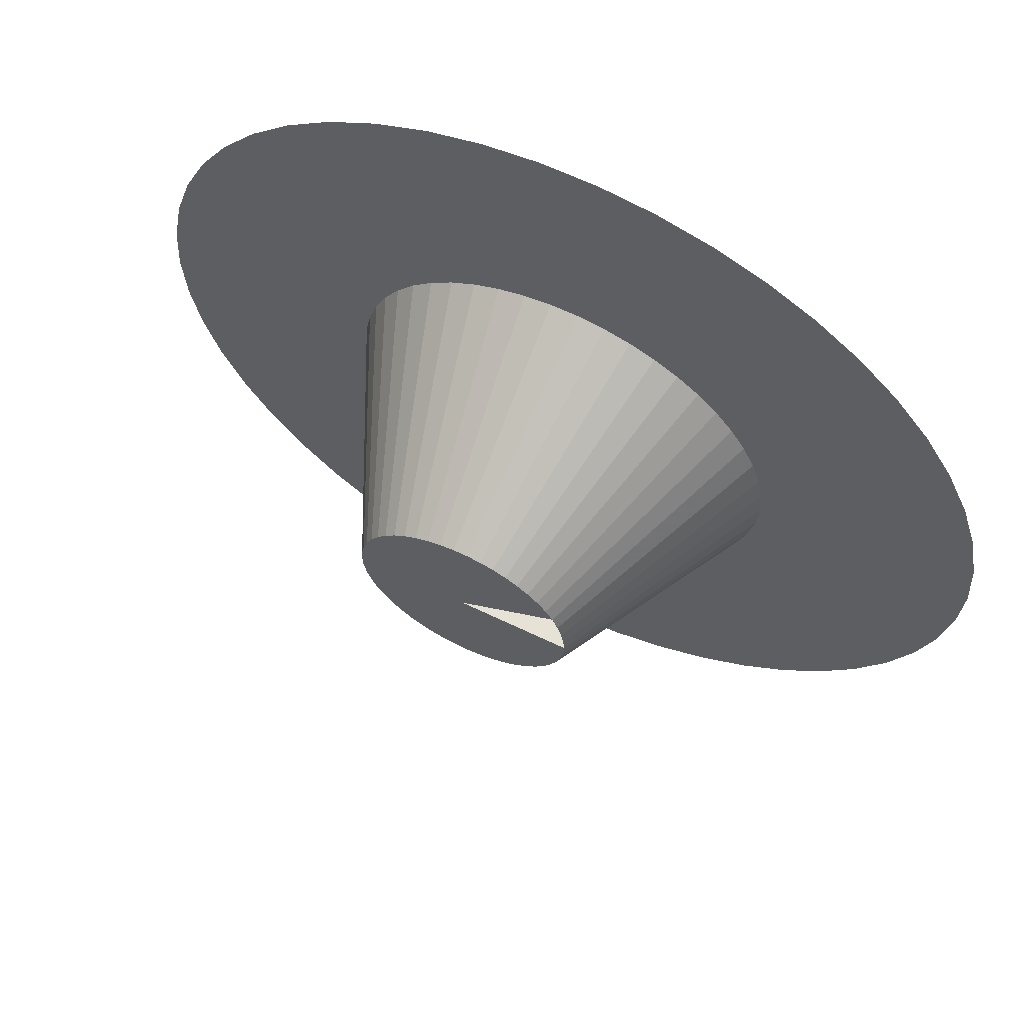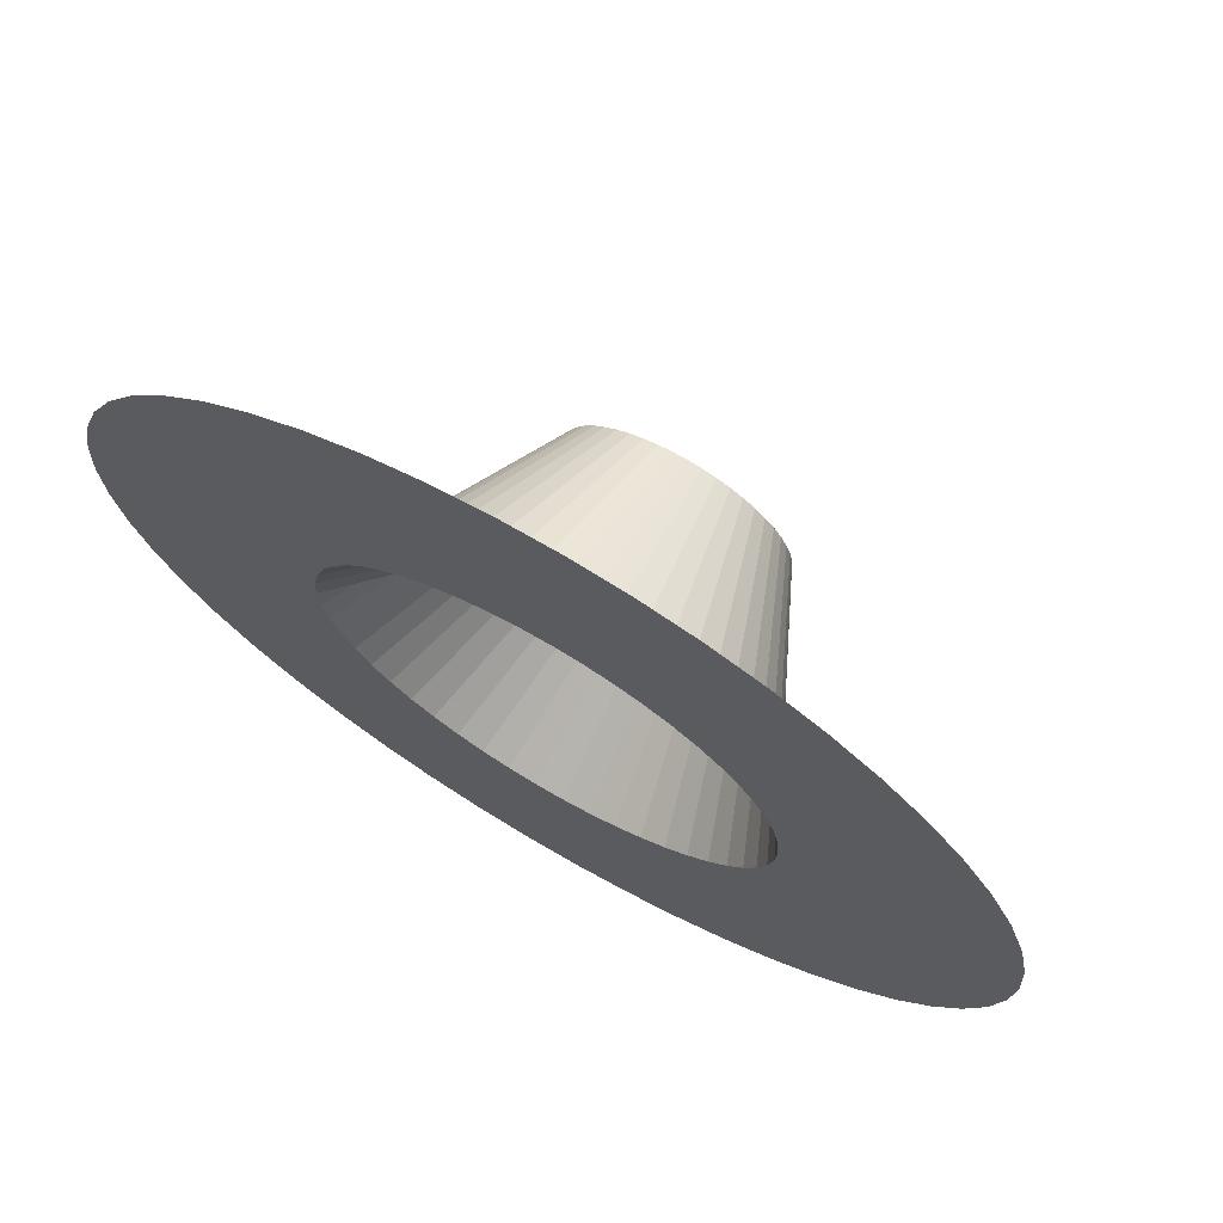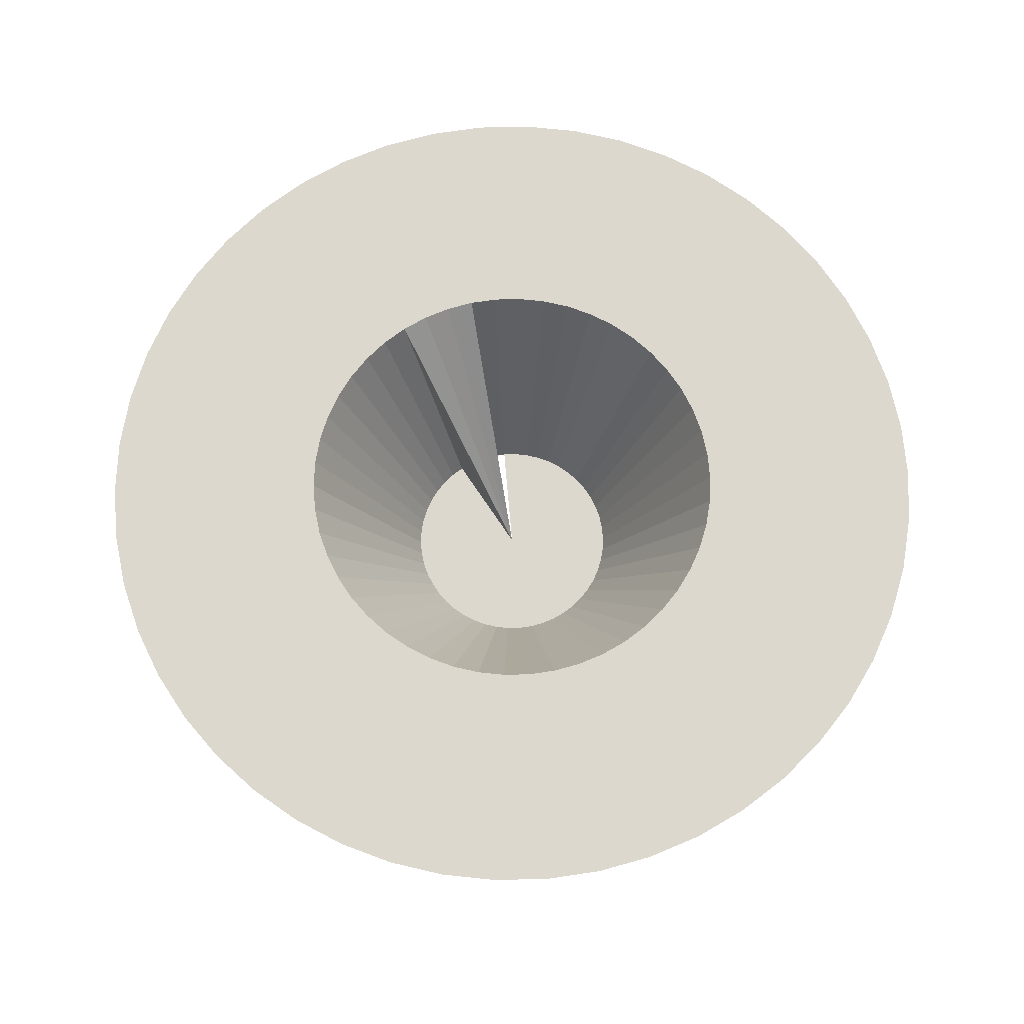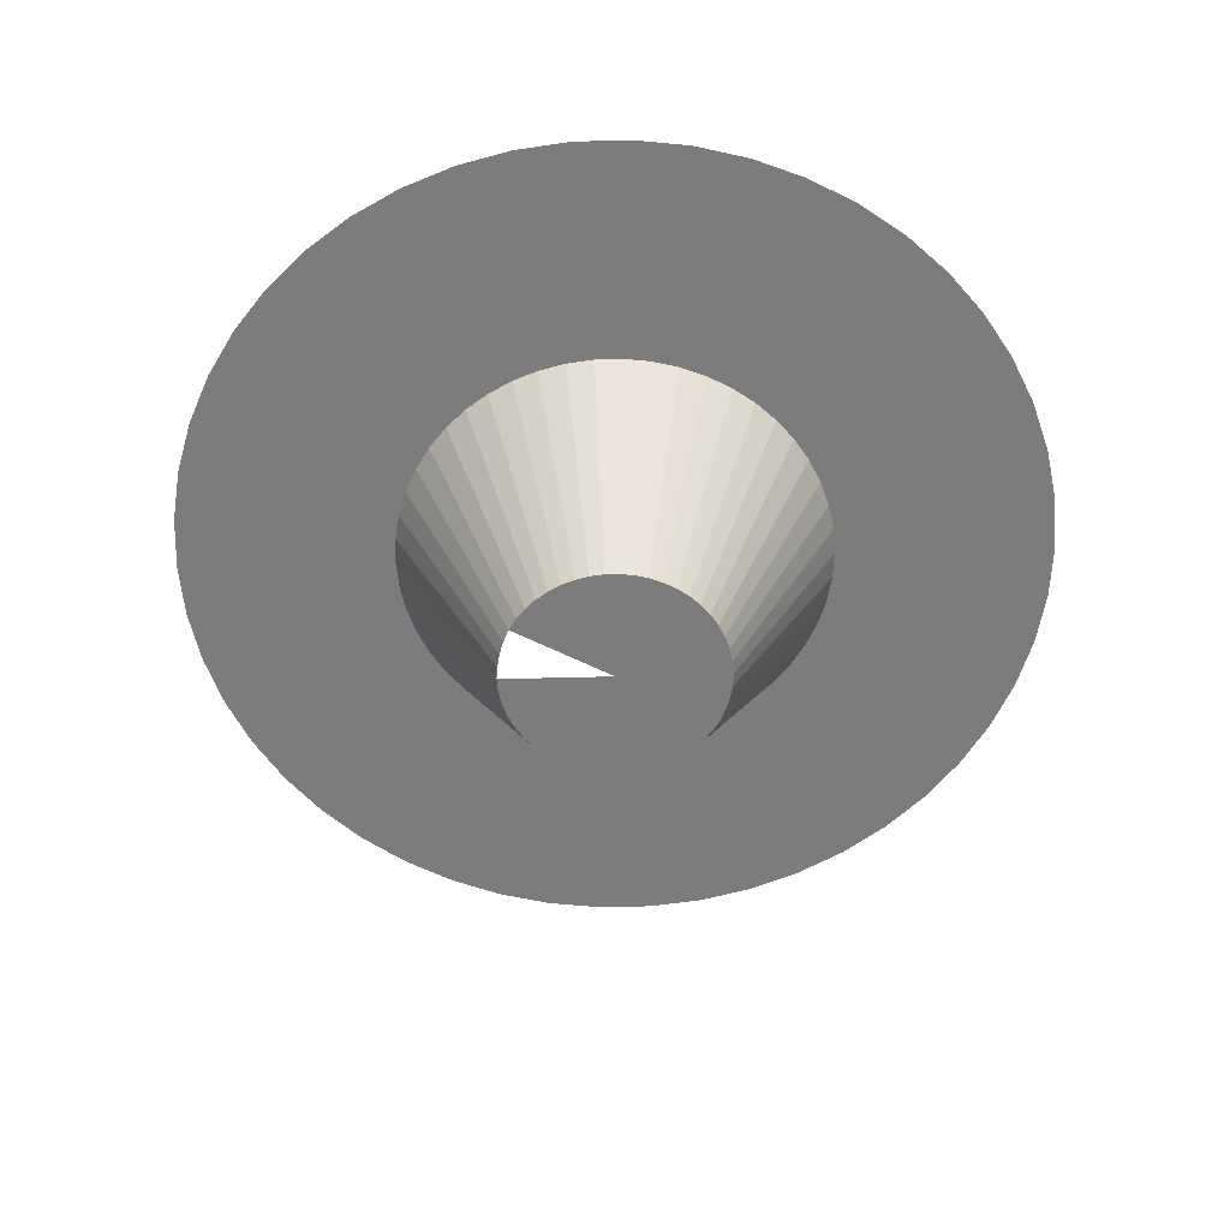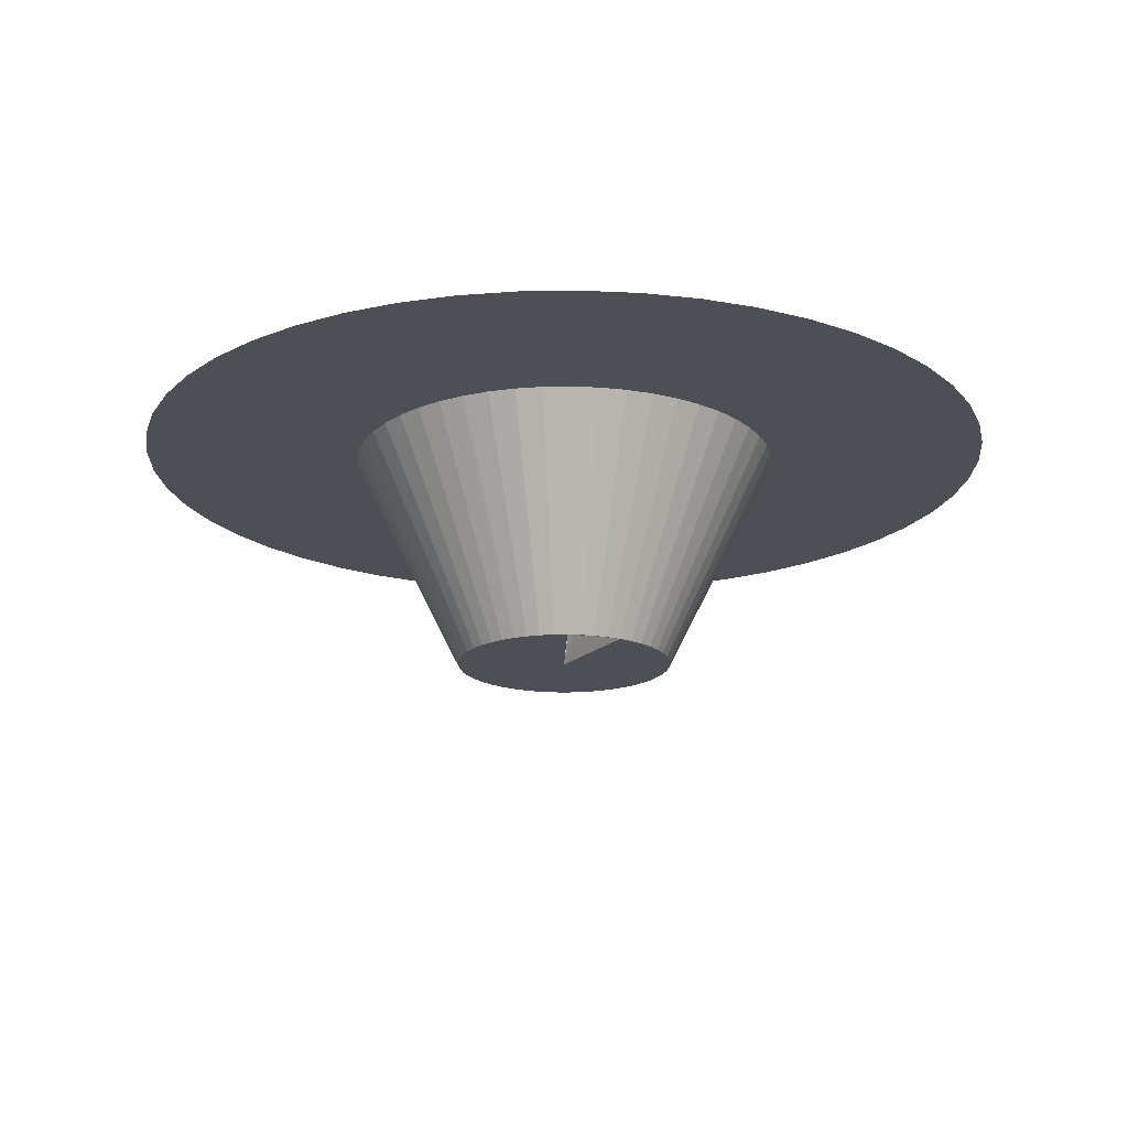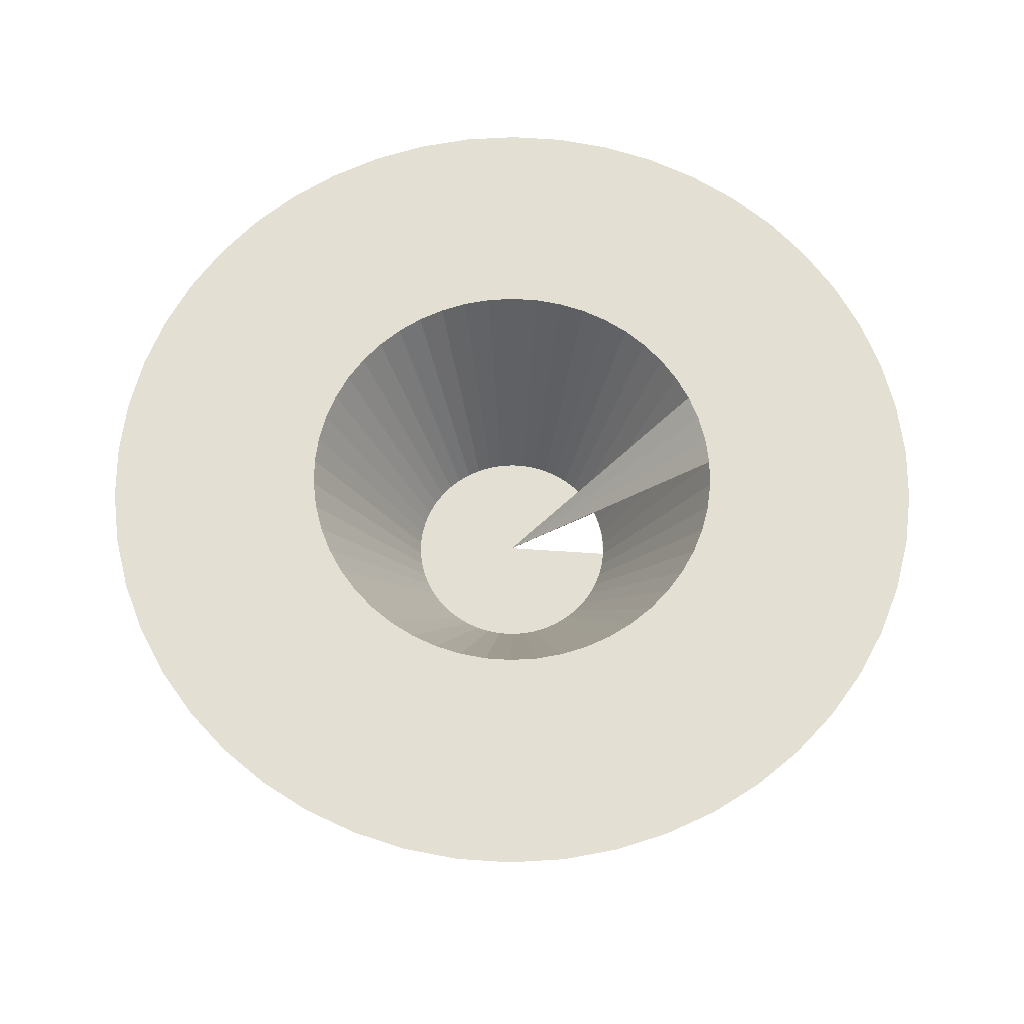
<metadata>
{"format":"obj","ext":"obj","renderer":"f3d","projection":"perspective","resolution":1024,"background":"white","views":[{"elev":63.1,"azim":26.1,"up":"+Z"},{"elev":71.3,"azim":-149.7,"up":"+Z"},{"elev":72.1,"azim":-123.7,"up":"+Y"},{"elev":-58.8,"azim":152.7,"up":"+Y"},{"elev":-18.3,"azim":59.4,"up":"+Y"},{"elev":66.6,"azim":-25.0,"up":"+Y"}]}
</metadata>
<code>
v 0 5 10 1
v 0 15 10 1
v 5 10 10 1
v 10 10 10 1
v 4.961 10 10.63 1
v 9.921 10 11.25 1
v 4.843 10 11.24 1
v 9.686 10 12.49 1
v 4.649 10 11.84 1
v 9.298 10 13.68 1
v 4.382 10 12.41 1
v 8.763 10 14.82 1
v 4.045 10 12.94 1
v 8.09 10 15.88 1
v 3.645 10 13.42 1
v 7.29 10 16.85 1
v 3.187 10 13.85 1
v 6.374 10 17.71 1
v 2.679 10 14.22 1
v 5.358 10 18.44 1
v 2.129 10 14.52 1
v 4.258 10 19.05 1
v 1.545 10 14.76 1
v 3.09 10 19.51 1
v 0.9369 10 14.91 1
v 1.874 10 19.82 1
v 0.314 10 14.99 1
v 0.6279 10 19.98 1
v -0.314 10 14.99 1
v -0.6279 10 19.98 1
v -0.9369 10 14.91 1
v -1.874 10 19.82 1
v -1.545 10 14.76 1
v -3.09 10 19.51 1
v -2.129 10 14.52 1
v -4.258 10 19.05 1
v -2.679 10 14.22 1
v -5.358 10 18.44 1
v -3.187 10 13.85 1
v -6.374 10 17.71 1
v -3.645 10 13.42 1
v -7.29 10 16.85 1
v -4.045 10 12.94 1
v -8.09 10 15.88 1
v -4.382 10 12.41 1
v -8.763 10 14.82 1
v -4.649 10 11.84 1
v -9.298 10 13.68 1
v -4.843 10 11.24 1
v -9.686 10 12.49 1
v -4.961 10 10.63 1
v -9.921 10 11.25 1
v -5 10 10 1
v -10 10 10 1
v -4.961 10 9.373 1
v -9.921 10 8.747 1
v -4.843 10 8.757 1
v -9.686 10 7.513 1
v -4.649 10 8.159 1
v -9.298 10 6.319 1
v -4.382 10 7.591 1
v -8.763 10 5.182 1
v -4.045 10 7.061 1
v -8.09 10 4.122 1
v -3.645 10 6.577 1
v -7.29 10 3.155 1
v -3.187 10 6.147 1
v -6.374 10 2.295 1
v -2.679 10 5.778 1
v -5.358 10 1.557 1
v -2.129 10 5.476 1
v -4.258 10 0.9517 1
v -1.545 10 5.245 1
v -3.09 10 0.4894 1
v -0.9369 10 5.089 1
v -1.874 10 0.1771 1
v -0.314 10 5.01 1
v -0.6279 10 0.01973 1
v 0.314 10 5.01 1
v 0.6279 10 0.01973 1
v 0.9369 10 5.089 1
v 1.874 10 0.1771 1
v 1.545 10 5.245 1
v 3.09 10 0.4894 1
v 2.129 10 5.476 1
v 4.258 10 0.9517 1
v 2.679 10 5.778 1
v 5.358 10 1.557 1
v 3.187 10 6.147 1
v 6.374 10 2.295 1
v 3.645 10 6.577 1
v 7.29 10 3.155 1
v 4.045 10 7.061 1
v 8.09 10 4.122 1
v 4.382 10 7.591 1
v 8.763 10 5.182 1
v 4.649 10 8.159 1
v 9.298 10 6.319 1
v 4.843 10 8.757 1
v 9.686 10 7.513 1
v 4.961 10 9.373 1
v 9.921 10 8.747 1
v 5 10 10 1
v 10 10 10 1
v 2.5 5 10 1
v 5 10 10 1
v 2.48 5 10.31 1
v 4.961 10 10.63 1
v 2.421 5 10.62 1
v 4.843 10 11.24 1
v 2.324 5 10.92 1
v 4.649 10 11.84 1
v 2.191 5 11.2 1
v 4.382 10 12.41 1
v 2.023 5 11.47 1
v 4.045 10 12.94 1
v 1.822 5 11.71 1
v 3.645 10 13.42 1
v 1.594 5 11.93 1
v 3.187 10 13.85 1
v 1.34 5 12.11 1
v 2.679 10 14.22 1
v 1.064 5 12.26 1
v 2.129 10 14.52 1
v 0.7725 5 12.38 1
v 1.545 10 14.76 1
v 0.4685 5 12.46 1
v 0.9369 10 14.91 1
v 0.157 5 12.5 1
v 0.314 10 14.99 1
v -0.157 5 12.5 1
v -0.314 10 14.99 1
v -0.4685 5 12.46 1
v -0.9369 10 14.91 1
v -0.7725 5 12.38 1
v -1.545 10 14.76 1
v -1.064 5 12.26 1
v -2.129 10 14.52 1
v -1.34 5 12.11 1
v -2.679 10 14.22 1
v -1.594 5 11.93 1
v -3.187 10 13.85 1
v -1.822 5 11.71 1
v -3.645 10 13.42 1
v -2.023 5 11.47 1
v -4.045 10 12.94 1
v -2.191 5 11.2 1
v -4.382 10 12.41 1
v -2.324 5 10.92 1
v -4.649 10 11.84 1
v -2.421 5 10.62 1
v -4.843 10 11.24 1
v -2.48 5 10.31 1
v -4.961 10 10.63 1
v -2.5 5 10 1
v -5 10 10 1
v -2.48 5 9.687 1
v -4.961 10 9.373 1
v -2.421 5 9.378 1
v -4.843 10 8.757 1
v -2.324 5 9.08 1
v -4.649 10 8.159 1
v -2.191 5 8.796 1
v -4.382 10 7.591 1
v -2.023 5 8.531 1
v -4.045 10 7.061 1
v -1.822 5 8.289 1
v -3.645 10 6.577 1
v -1.594 5 8.074 1
v -3.187 10 6.147 1
v -1.34 5 7.889 1
v -2.679 10 5.778 1
v -1.064 5 7.738 1
v -2.129 10 5.476 1
v -0.7725 5 7.622 1
v -1.545 10 5.245 1
v -0.4685 5 7.544 1
v -0.9369 10 5.089 1
v -0.157 5 7.505 1
v -0.314 10 5.01 1
v 0.157 5 7.505 1
v 0.314 10 5.01 1
v 0.4685 5 7.544 1
v 0.9369 10 5.089 1
v 0.7725 5 7.622 1
v 1.545 10 5.245 1
v 1.064 5 7.738 1
v 2.129 10 5.476 1
v 1.34 5 7.889 1
v 2.679 10 5.778 1
v 1.594 5 8.074 1
v 3.187 10 6.147 1
v 1.822 5 8.289 1
v 3.645 10 6.577 1
v 2.023 5 8.531 1
v 4.045 10 7.061 1
v 2.191 5 8.796 1
v 4.382 10 7.591 1
v 2.324 5 9.08 1
v 4.649 10 8.159 1
v 2.421 5 9.378 1
v 4.843 10 8.757 1
v 2.48 5 9.687 1
v 4.961 10 9.373 1
v 2.5 5 10 1
v 5 10 10 1
v 2.5 5 10 1
v 2.48 5 10.31 1
v 2.421 5 10.62 1
v 2.324 5 10.92 1
v 2.191 5 11.2 1
v 2.023 5 11.47 1
v 1.822 5 11.71 1
v 1.594 5 11.93 1
v 1.34 5 12.11 1
v 1.064 5 12.26 1
v 0.7725 5 12.38 1
v 0.4685 5 12.46 1
v 0.157 5 12.5 1
v -0.157 5 12.5 1
v -0.4685 5 12.46 1
v -0.7725 5 12.38 1
v -1.064 5 12.26 1
v -1.34 5 12.11 1
v -1.594 5 11.93 1
v -1.822 5 11.71 1
v -2.023 5 11.47 1
v -2.191 5 11.2 1
v -2.324 5 10.92 1
v -2.421 5 10.62 1
v -2.48 5 10.31 1
v -2.5 5 10 1
v -2.48 5 9.687 1
v -2.421 5 9.378 1
v -2.324 5 9.08 1
v -2.191 5 8.796 1
v -2.023 5 8.531 1
v -1.822 5 8.289 1
v -1.594 5 8.074 1
v -1.34 5 7.889 1
v -1.064 5 7.738 1
v -0.7725 5 7.622 1
v -0.4685 5 7.544 1
v -0.157 5 7.505 1
v 0.157 5 7.505 1
v 0.4685 5 7.544 1
v 0.7725 5 7.622 1
v 1.064 5 7.738 1
v 1.34 5 7.889 1
v 1.594 5 8.074 1
v 1.822 5 8.289 1
v 2.023 5 8.531 1
v 2.191 5 8.796 1
v 2.324 5 9.08 1
v 2.421 5 9.378 1
v 2.48 5 9.687 1
v 2.5 5 10 1
v 5 10 10 1
v 4.961 10 10.63 1
v 4.843 10 11.24 1
v 4.649 10 11.84 1
v 4.382 10 12.41 1
v 4.045 10 12.94 1
v 3.645 10 13.42 1
v 3.187 10 13.85 1
v 2.679 10 14.22 1
v 2.129 10 14.52 1
v 1.545 10 14.76 1
v 0.9369 10 14.91 1
v 0.314 10 14.99 1
v -0.314 10 14.99 1
v -0.9369 10 14.91 1
v -1.545 10 14.76 1
v -2.129 10 14.52 1
v -2.679 10 14.22 1
v -3.187 10 13.85 1
v -3.645 10 13.42 1
v -4.045 10 12.94 1
v -4.382 10 12.41 1
v -4.649 10 11.84 1
v -4.843 10 11.24 1
v -4.961 10 10.63 1
v -5 10 10 1
v -4.961 10 9.373 1
v -4.843 10 8.757 1
v -4.649 10 8.159 1
v -4.382 10 7.591 1
v -4.045 10 7.061 1
v -3.645 10 6.577 1
v -3.187 10 6.147 1
v -2.679 10 5.778 1
v -2.129 10 5.476 1
v -1.545 10 5.245 1
v -0.9369 10 5.089 1
v -0.314 10 5.01 1
v 0.314 10 5.01 1
v 0.9369 10 5.089 1
v 1.545 10 5.245 1
v 2.129 10 5.476 1
v 2.679 10 5.778 1
v 3.187 10 6.147 1
v 3.645 10 6.577 1
v 4.045 10 7.061 1
v 4.382 10 7.591 1
v 4.649 10 8.159 1
v 4.843 10 8.757 1
v 4.961 10 9.373 1
v 5 10 10 1
f 3 4 5
f 4 5 6
f 5 6 7
f 6 7 8
f 7 8 9
f 8 9 10
f 9 10 11
f 10 11 12
f 11 12 13
f 12 13 14
f 13 14 15
f 14 15 16
f 15 16 17
f 16 17 18
f 17 18 19
f 18 19 20
f 19 20 21
f 20 21 22
f 21 22 23
f 22 23 24
f 23 24 25
f 24 25 26
f 25 26 27
f 26 27 28
f 27 28 29
f 28 29 30
f 29 30 31
f 30 31 32
f 31 32 33
f 32 33 34
f 33 34 35
f 34 35 36
f 35 36 37
f 36 37 38
f 37 38 39
f 38 39 40
f 39 40 41
f 40 41 42
f 41 42 43
f 42 43 44
f 43 44 45
f 44 45 46
f 45 46 47
f 46 47 48
f 47 48 49
f 48 49 50
f 49 50 51
f 50 51 52
f 51 52 53
f 52 53 54
f 53 54 55
f 54 55 56
f 55 56 57
f 56 57 58
f 57 58 59
f 58 59 60
f 59 60 61
f 60 61 62
f 61 62 63
f 62 63 64
f 63 64 65
f 64 65 66
f 65 66 67
f 66 67 68
f 67 68 69
f 68 69 70
f 69 70 71
f 70 71 72
f 71 72 73
f 72 73 74
f 73 74 75
f 74 75 76
f 75 76 77
f 76 77 78
f 77 78 79
f 78 79 80
f 79 80 81
f 80 81 82
f 81 82 83
f 82 83 84
f 83 84 85
f 84 85 86
f 85 86 87
f 86 87 88
f 87 88 89
f 88 89 90
f 89 90 91
f 90 91 92
f 91 92 93
f 92 93 94
f 93 94 95
f 94 95 96
f 95 96 97
f 96 97 98
f 97 98 99
f 98 99 100
f 99 100 101
f 100 101 102
f 101 102 103
f 102 103 104
f 105 106 107
f 106 107 108
f 107 108 109
f 108 109 110
f 109 110 111
f 110 111 112
f 111 112 113
f 112 113 114
f 113 114 115
f 114 115 116
f 115 116 117
f 116 117 118
f 117 118 119
f 118 119 120
f 119 120 121
f 120 121 122
f 121 122 123
f 122 123 124
f 123 124 125
f 124 125 126
f 125 126 127
f 126 127 128
f 127 128 129
f 128 129 130
f 129 130 131
f 130 131 132
f 131 132 133
f 132 133 134
f 133 134 135
f 134 135 136
f 135 136 137
f 136 137 138
f 137 138 139
f 138 139 140
f 139 140 141
f 140 141 142
f 141 142 143
f 142 143 144
f 143 144 145
f 144 145 146
f 145 146 147
f 146 147 148
f 147 148 149
f 148 149 150
f 149 150 151
f 150 151 152
f 151 152 153
f 152 153 154
f 153 154 155
f 154 155 156
f 155 156 157
f 156 157 158
f 157 158 159
f 158 159 160
f 159 160 161
f 160 161 162
f 161 162 163
f 162 163 164
f 163 164 165
f 164 165 166
f 165 166 167
f 166 167 168
f 167 168 169
f 168 169 170
f 169 170 171
f 170 171 172
f 171 172 173
f 172 173 174
f 173 174 175
f 174 175 176
f 175 176 177
f 176 177 178
f 177 178 179
f 178 179 180
f 179 180 181
f 180 181 182
f 181 182 183
f 182 183 184
f 183 184 185
f 184 185 186
f 185 186 187
f 186 187 188
f 187 188 189
f 188 189 190
f 189 190 191
f 190 191 192
f 191 192 193
f 192 193 194
f 193 194 195
f 194 195 196
f 195 196 197
f 196 197 198
f 197 198 199
f 198 199 200
f 199 200 201
f 200 201 202
f 201 202 203
f 202 203 204
f 203 204 205
f 204 205 206
f 205 206 207
f 206 207 208
f 207 208 209
f 208 209 210
f 209 210 211
f 1 211 212
f 1 212 213
f 1 213 214
f 1 214 215
f 1 215 216
f 1 216 217
f 1 217 218
f 1 218 219
f 1 219 220
f 1 220 221
f 1 221 222
f 1 222 223
f 1 223 224
f 1 224 225
f 1 225 226
f 1 226 227
f 1 227 228
f 1 228 229
f 1 229 230
f 1 230 231
f 1 231 232
f 1 232 233
f 1 233 234
f 1 234 235
f 1 235 236
f 1 236 237
f 1 237 238
f 1 238 239
f 1 239 240
f 1 240 241
f 1 241 242
f 1 242 243
f 1 243 244
f 1 244 245
f 1 245 246
f 1 246 247
f 1 247 248
f 1 248 249
f 1 249 250
f 1 250 251
f 1 251 252
f 1 252 253
f 1 253 254
f 1 254 255
f 1 255 256
f 1 256 257
f 1 257 258
f 1 258 259
f 1 259 260
f 1 260 261

</code>
